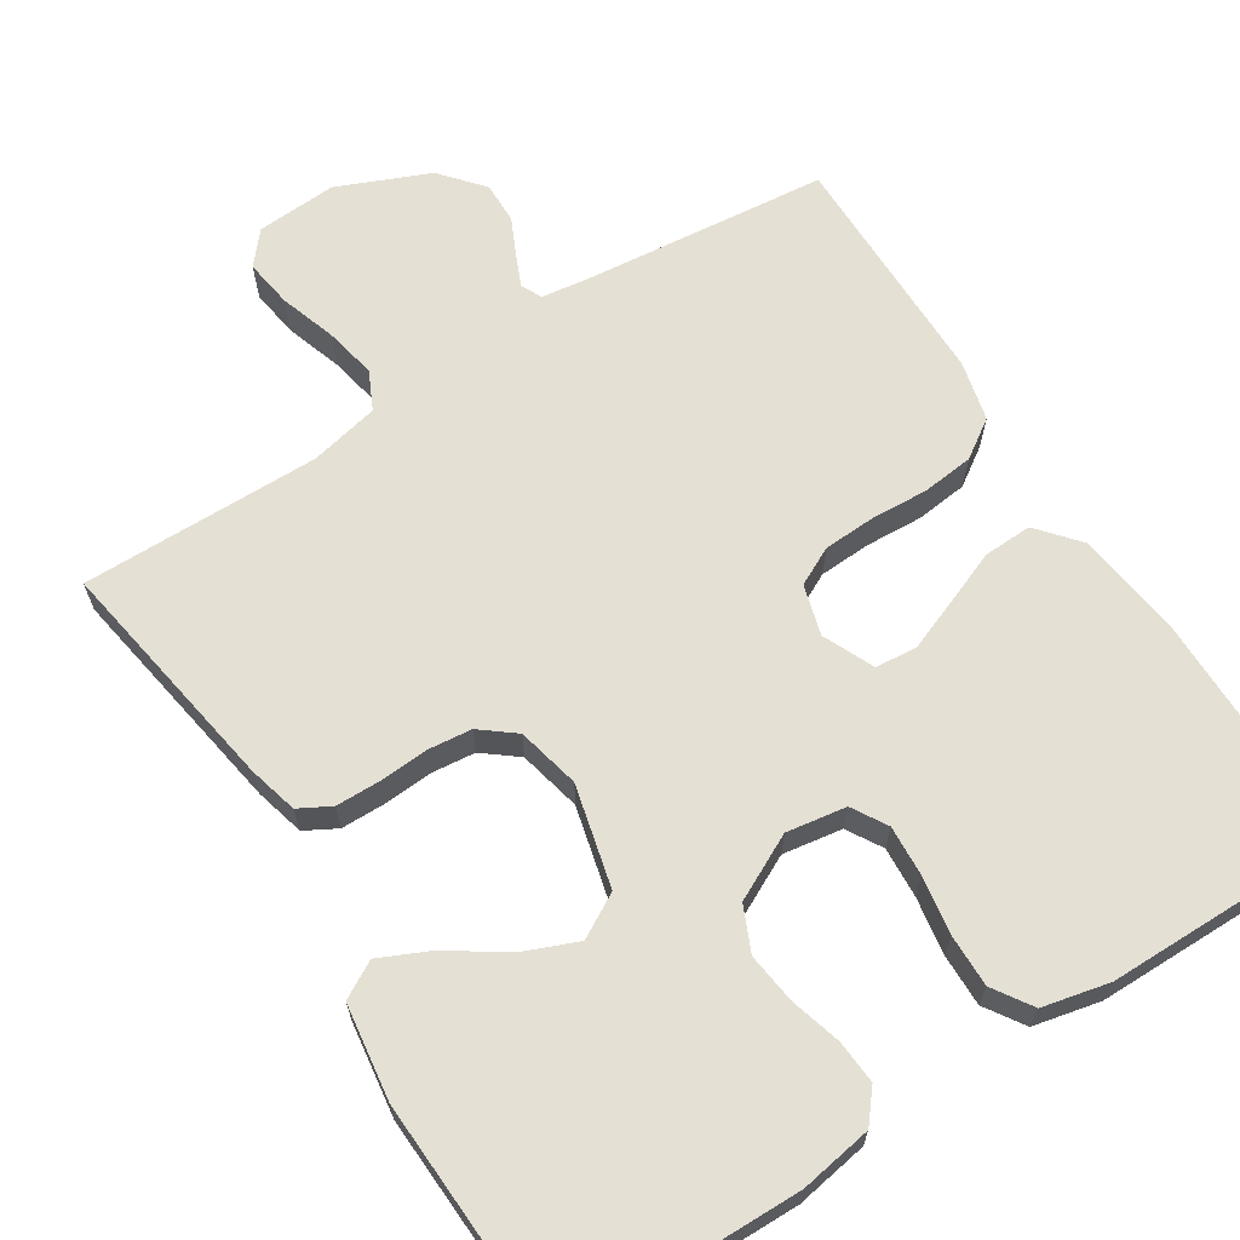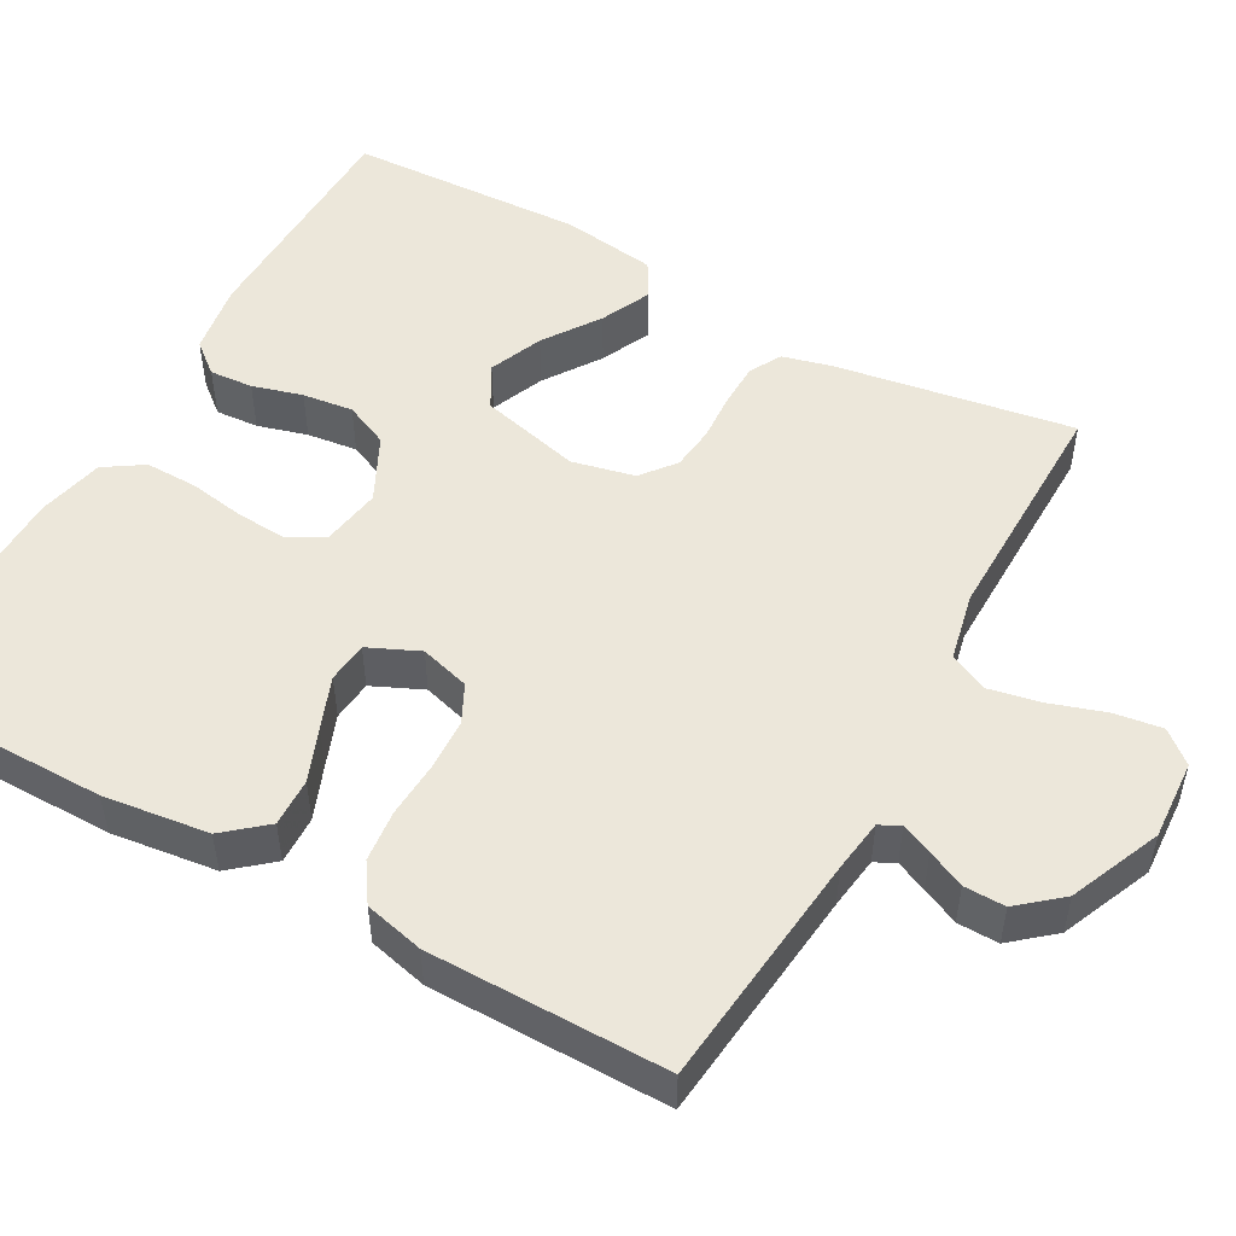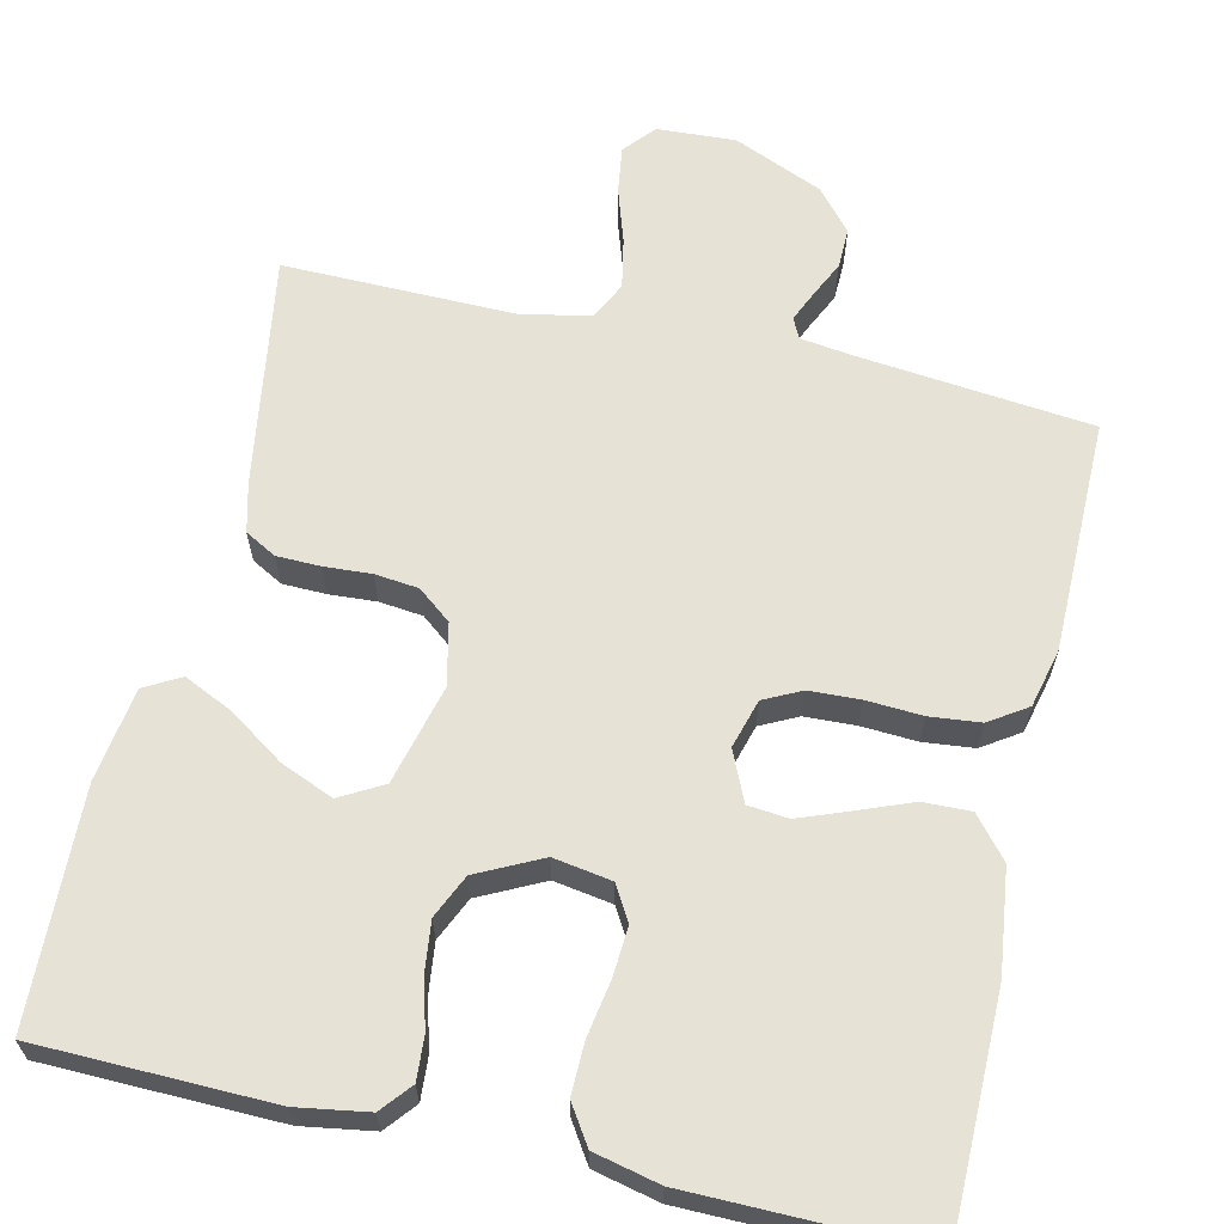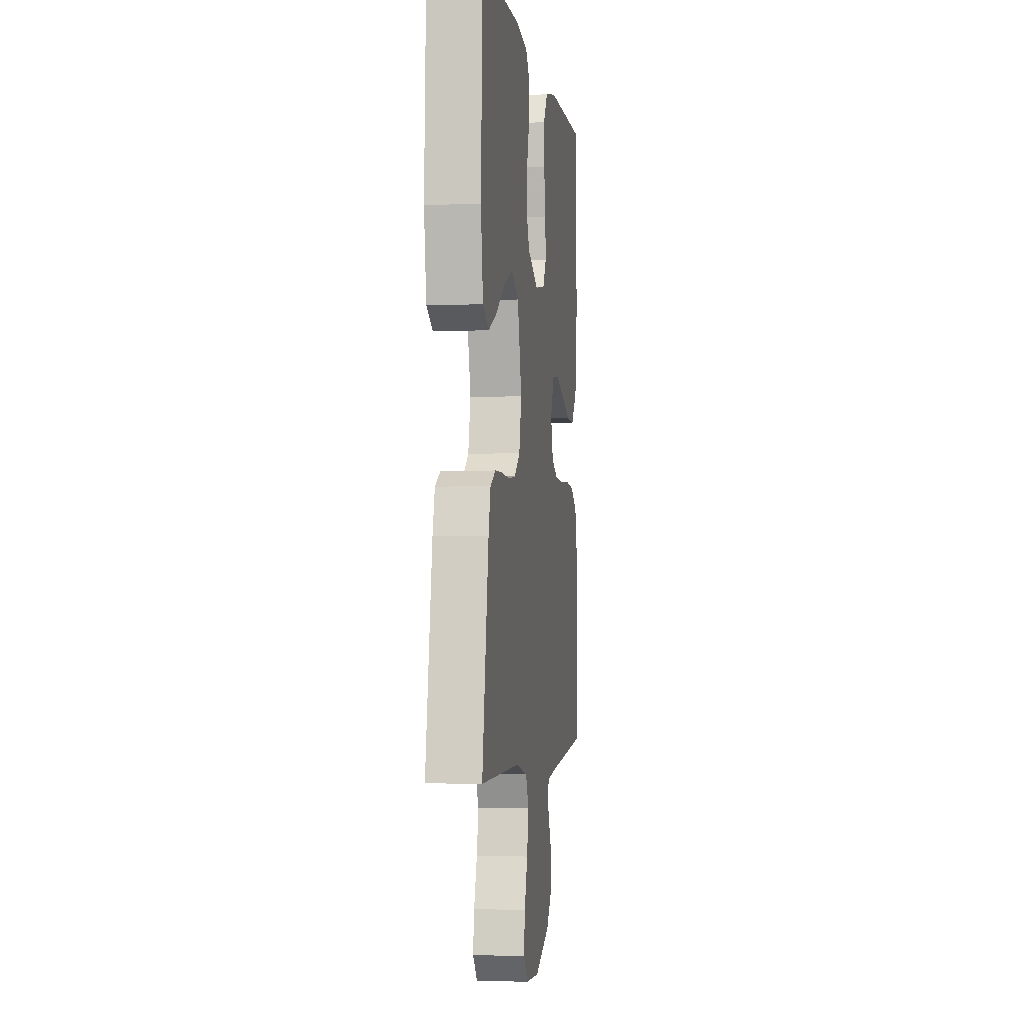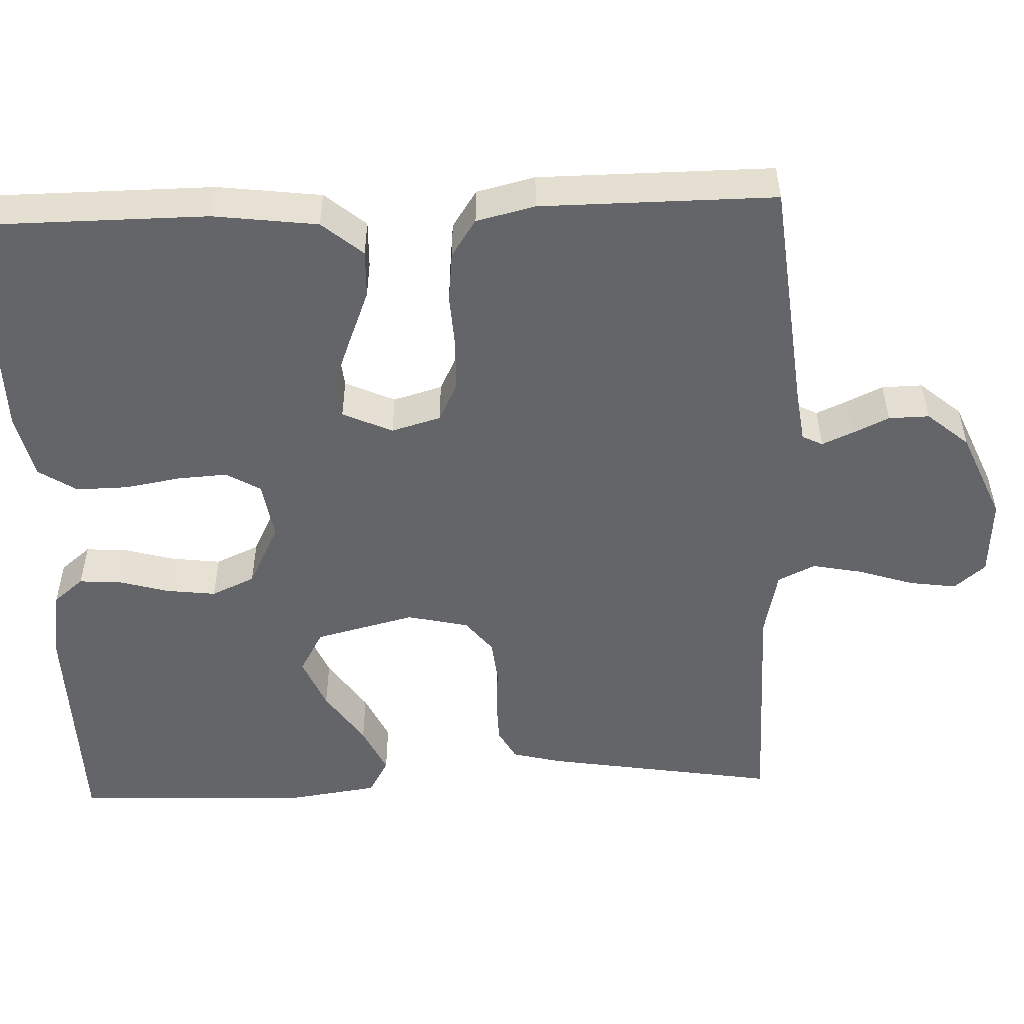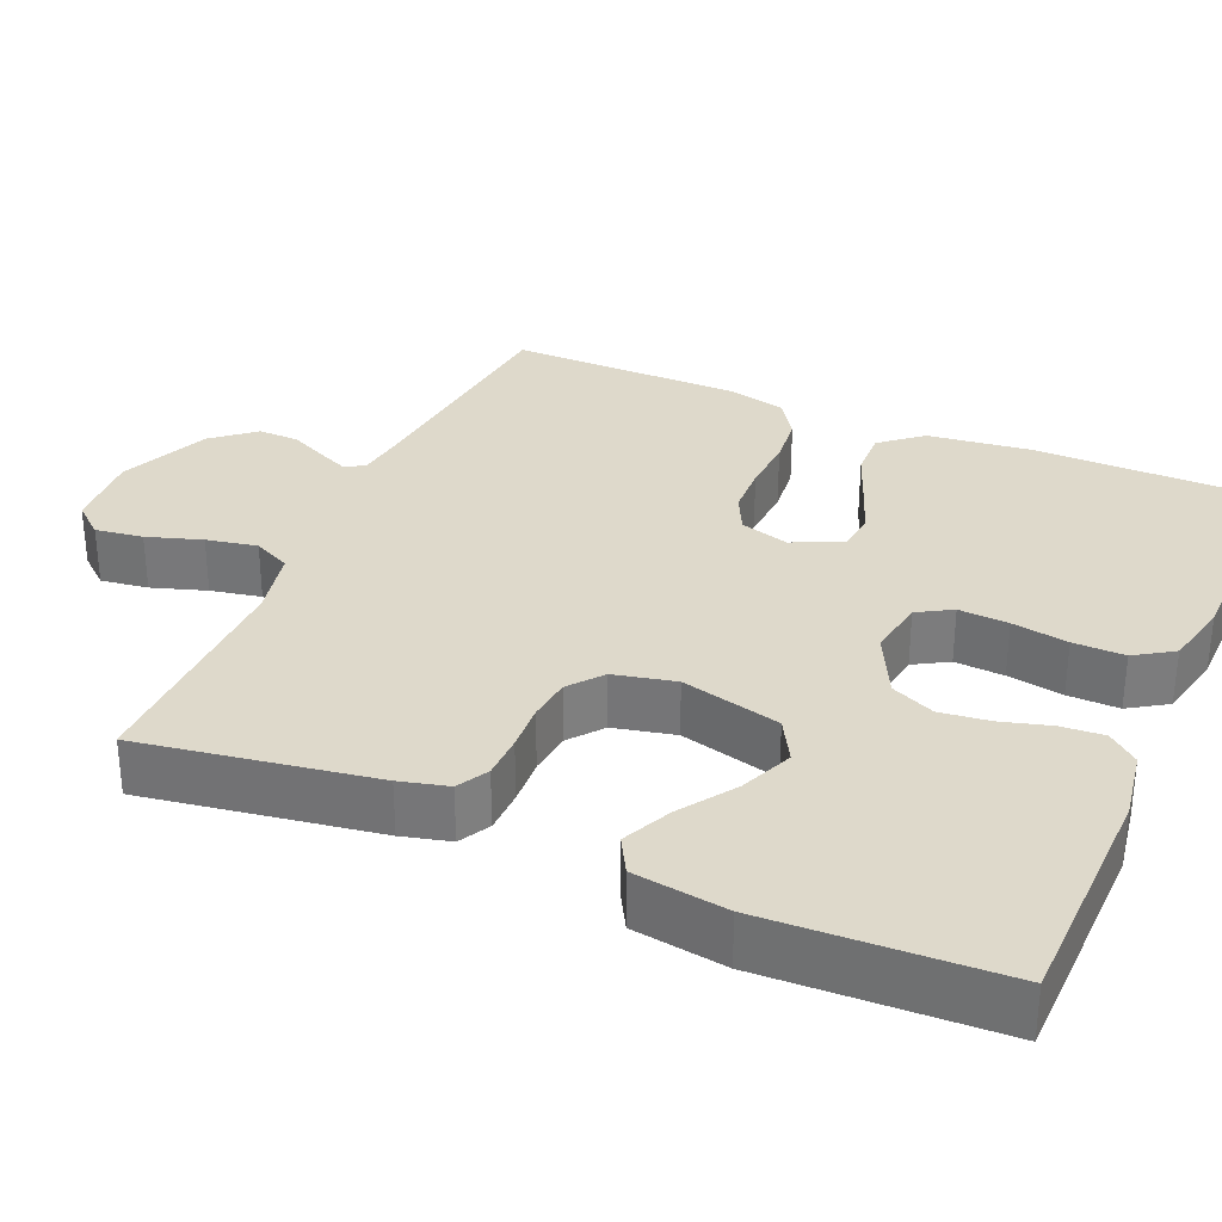
<metadata>
{"format":"obj","ext":"obj","renderer":"f3d","projection":"perspective","resolution":1024,"background":"white","views":[{"elev":65.6,"azim":-32.5,"up":"+Y"},{"elev":50.8,"azim":119.1,"up":"+Y"},{"elev":63.3,"azim":13.1,"up":"+Y"},{"elev":-2.6,"azim":-81.8,"up":"+Z"},{"elev":-51.5,"azim":92.3,"up":"+Y"},{"elev":31.7,"azim":-66.4,"up":"+Y"}]}
</metadata>
<code>
v -0.5 0.07 0.5
v -0.2 0.07 0.505
v -0.109 0.07 0.49
v -0.077 0.07 0.451
v -0.081 0.07 0.396
v -0.099 0.07 0.333
v -0.107 0.07 0.269
v -0.082 0.07 0.213
v 0 0.07 0.172
v 0.075 0.07 0.184
v 0.101 0.07 0.228
v 0.097 0.07 0.292
v 0.085 0.07 0.364
v 0.084 0.07 0.43
v 0.116 0.07 0.479
v 0.2 0.07 0.498
v 0.5 0.07 0.5
v 0.501 0.07 0.2
v 0.484 0.07 0.067
v 0.44 0.07 0.015
v 0.379 0.07 0.017
v 0.311 0.07 0.044
v 0.246 0.07 0.069
v 0.194 0.07 0.064
v 0.165 0.07 0
v 0.183 0.07 -0.063
v 0.231 0.07 -0.087
v 0.296 0.07 -0.09
v 0.368 0.07 -0.086
v 0.433 0.07 -0.093
v 0.481 0.07 -0.125
v 0.499 0.07 -0.2
v 0.5 0.07 -0.5
v 0.2 0.07 -0.531
v 0.133 0.07 -0.54
v 0.12 0.07 -0.566
v 0.137 0.07 -0.605
v 0.159 0.07 -0.652
v 0.16 0.07 -0.704
v 0.115 0.07 -0.757
v 0 0.07 -0.806
v -0.101 0.07 -0.8
v -0.135 0.07 -0.76
v -0.126 0.07 -0.699
v -0.103 0.07 -0.629
v -0.09 0.07 -0.564
v -0.113 0.07 -0.516
v -0.2 0.07 -0.497
v -0.5 0.07 -0.5
v -0.451 0.07 -0.2
v -0.435 0.07 -0.138
v -0.395 0.07 -0.116
v -0.339 0.07 -0.115
v -0.278 0.07 -0.119
v -0.222 0.07 -0.113
v -0.179 0.07 -0.079
v -0.161 0.07 0
v -0.193 0.07 0.128
v -0.248 0.07 0.159
v -0.316 0.07 0.131
v -0.387 0.07 0.083
v -0.45 0.07 0.054
v -0.496 0.07 0.08
v -0.513 0.07 0.2
v -0.5 0 0.5
v -0.2 0 0.505
v -0.109 0 0.49
v -0.077 0 0.451
v -0.081 0 0.396
v -0.099 0 0.333
v -0.107 0 0.269
v -0.082 0 0.213
v 0 0 0.172
v 0.075 0 0.184
v 0.101 0 0.228
v 0.097 0 0.292
v 0.085 0 0.364
v 0.084 0 0.43
v 0.116 0 0.479
v 0.2 0 0.498
v 0.5 0 0.5
v 0.501 0 0.2
v 0.484 0 0.067
v 0.44 0 0.015
v 0.379 0 0.017
v 0.311 0 0.044
v 0.246 0 0.069
v 0.194 0 0.064
v 0.165 0 0
v 0.183 0 -0.063
v 0.231 0 -0.087
v 0.296 0 -0.09
v 0.368 0 -0.086
v 0.433 0 -0.093
v 0.481 0 -0.125
v 0.499 0 -0.2
v 0.5 0 -0.5
v 0.2 0 -0.531
v 0.133 0 -0.54
v 0.12 0 -0.566
v 0.137 0 -0.605
v 0.159 0 -0.652
v 0.16 0 -0.704
v 0.115 0 -0.757
v 0 0 -0.806
v -0.101 0 -0.8
v -0.135 0 -0.76
v -0.126 0 -0.699
v -0.103 0 -0.629
v -0.09 0 -0.564
v -0.113 0 -0.516
v -0.2 0 -0.497
v -0.5 0 -0.5
v -0.451 0 -0.2
v -0.435 0 -0.138
v -0.395 0 -0.116
v -0.339 0 -0.115
v -0.278 0 -0.119
v -0.222 0 -0.113
v -0.179 0 -0.079
v -0.161 0 0
v -0.193 0 0.128
v -0.248 0 0.159
v -0.316 0 0.131
v -0.387 0 0.083
v -0.45 0 0.054
v -0.496 0 0.08
v -0.513 0 0.2
f 4 5 6
f 3 4 6
f 2 3 6
f 1 2 6
f 64 1 6
f 63 64 6
f 62 63 6
f 61 62 6
f 60 61 6
f 59 60 6 7
f 58 59 7 8
f 57 58 8 9
f 56 57 9 10
f 52 53 54
f 51 52 54
f 50 51 54
f 49 50 54
f 48 49 54
f 47 48 54 55
f 46 47 55 56
f 43 44 45
f 42 43 45
f 41 42 45
f 40 41 45
f 39 40 45
f 38 39 45
f 37 38 45
f 36 37 45 46
f 46 56 10
f 36 46 10
f 35 36 10
f 32 33 34
f 31 32 34
f 30 31 34
f 29 30 34
f 28 29 34
f 27 28 34 35
f 20 21 22
f 19 20 22
f 18 19 22
f 17 18 22
f 16 17 22
f 15 16 22
f 14 15 22
f 13 14 22
f 12 13 22
f 11 12 22 23
f 10 11 23 24
f 26 27 35
f 25 26 35 10
f 10 24 25
f 70 69 68
f 70 68 67
f 70 67 66
f 70 66 65
f 70 65 128
f 70 128 127
f 70 127 126
f 70 126 125
f 70 125 124
f 71 70 124 123
f 72 71 123 122
f 73 72 122 121
f 74 73 121 120
f 118 117 116
f 118 116 115
f 118 115 114
f 118 114 113
f 118 113 112
f 119 118 112 111
f 120 119 111 110
f 109 108 107
f 109 107 106
f 109 106 105
f 109 105 104
f 109 104 103
f 109 103 102
f 109 102 101
f 110 109 101 100
f 74 120 110
f 74 110 100
f 74 100 99
f 98 97 96
f 98 96 95
f 98 95 94
f 98 94 93
f 98 93 92
f 99 98 92 91
f 86 85 84
f 86 84 83
f 86 83 82
f 86 82 81
f 86 81 80
f 86 80 79
f 86 79 78
f 86 78 77
f 86 77 76
f 87 86 76 75
f 88 87 75 74
f 99 91 90
f 74 99 90 89
f 89 88 74
f 1 65 66 2
f 2 66 67 3
f 3 67 68 4
f 4 68 69 5
f 5 69 70 6
f 6 70 71 7
f 7 71 72 8
f 8 72 73 9
f 9 73 74 10
f 10 74 75 11
f 11 75 76 12
f 12 76 77 13
f 13 77 78 14
f 14 78 79 15
f 15 79 80 16
f 16 80 81 17
f 17 81 82 18
f 18 82 83 19
f 19 83 84 20
f 20 84 85 21
f 21 85 86 22
f 22 86 87 23
f 23 87 88 24
f 24 88 89 25
f 25 89 90 26
f 26 90 91 27
f 27 91 92 28
f 28 92 93 29
f 29 93 94 30
f 30 94 95 31
f 31 95 96 32
f 32 96 97 33
f 33 97 98 34
f 34 98 99 35
f 35 99 100 36
f 36 100 101 37
f 37 101 102 38
f 38 102 103 39
f 39 103 104 40
f 40 104 105 41
f 41 105 106 42
f 42 106 107 43
f 43 107 108 44
f 44 108 109 45
f 45 109 110 46
f 46 110 111 47
f 47 111 112 48
f 48 112 113 49
f 49 113 114 50
f 50 114 115 51
f 51 115 116 52
f 52 116 117 53
f 53 117 118 54
f 54 118 119 55
f 55 119 120 56
f 56 120 121 57
f 57 121 122 58
f 58 122 123 59
f 59 123 124 60
f 60 124 125 61
f 61 125 126 62
f 62 126 127 63
f 63 127 128 64
f 64 128 65 1

</code>
